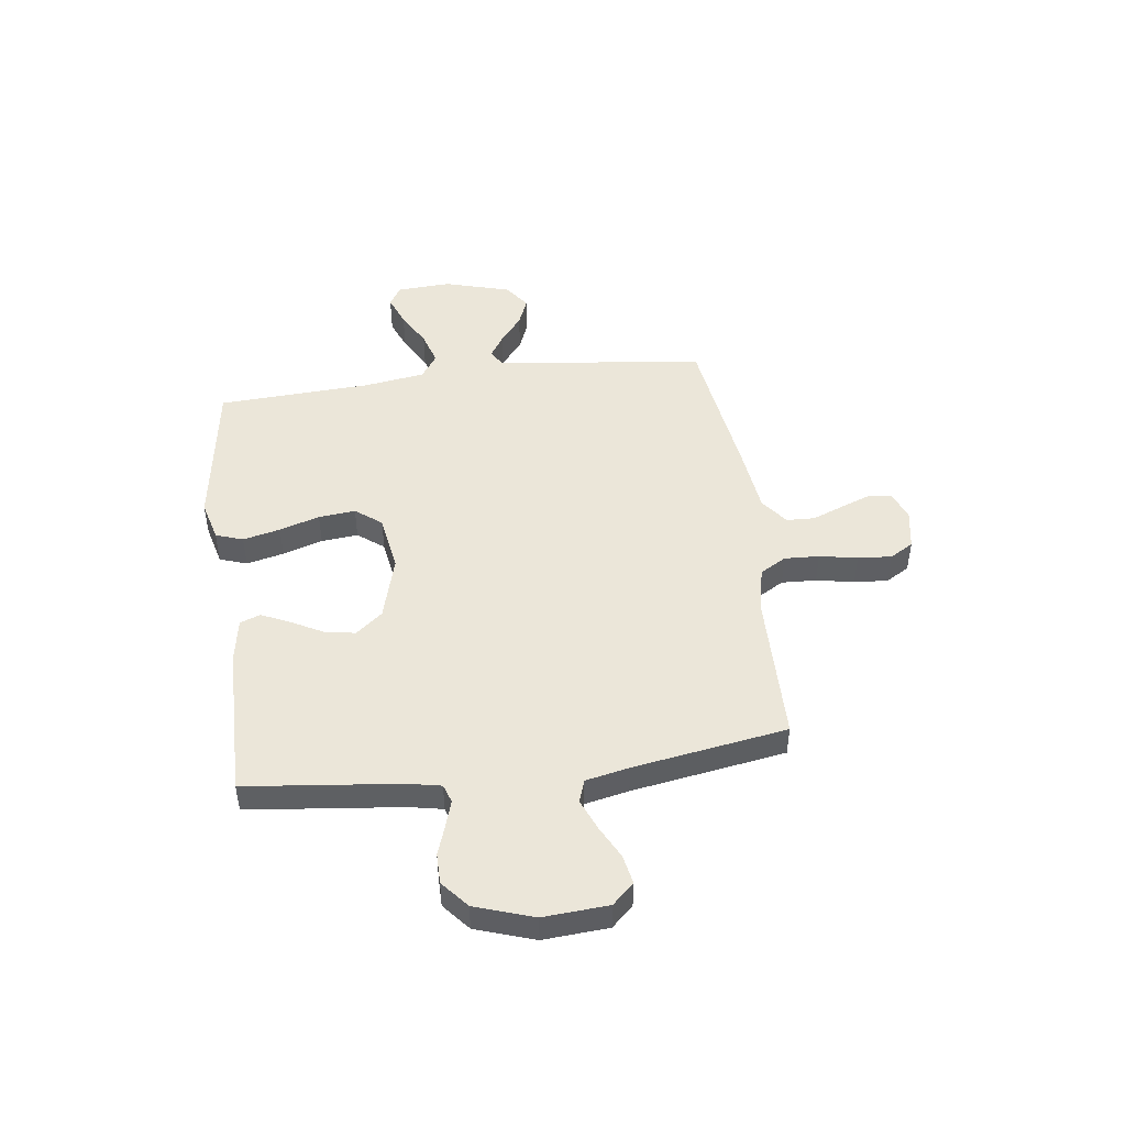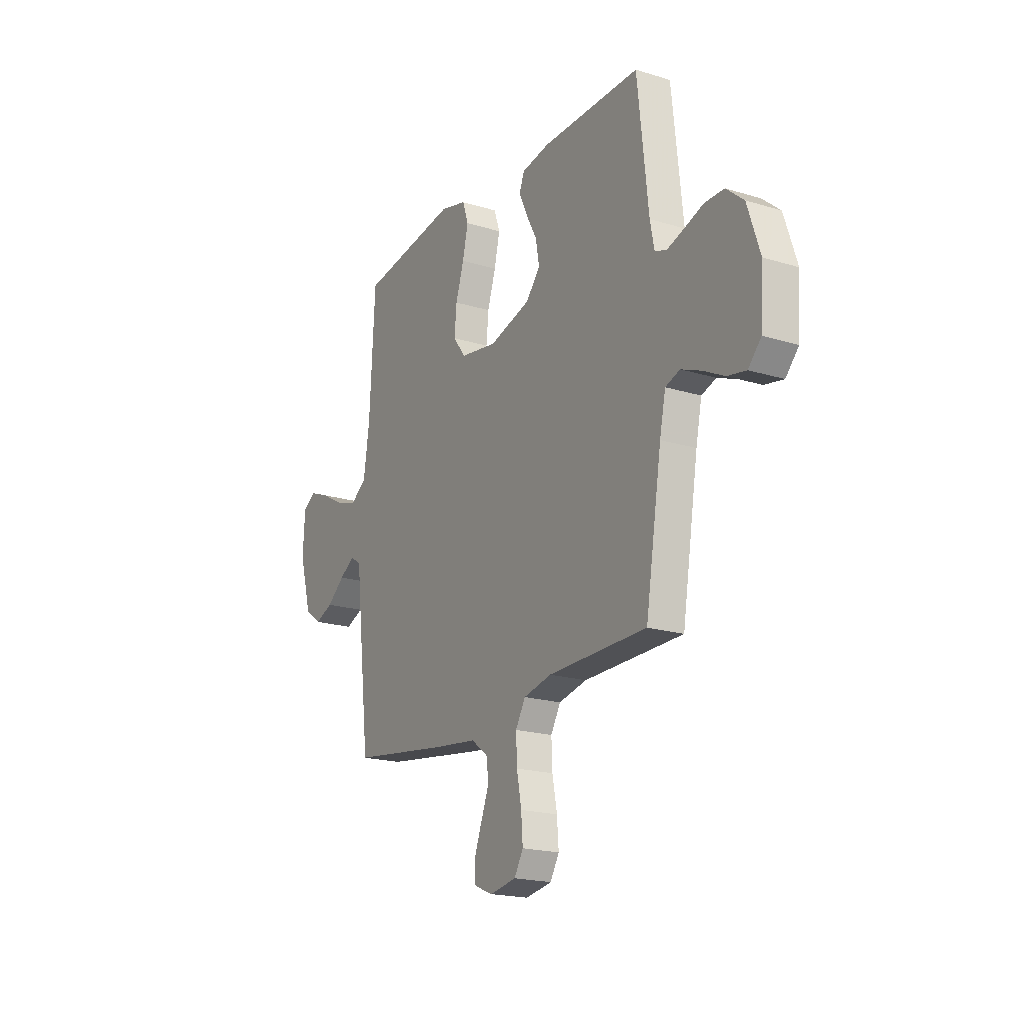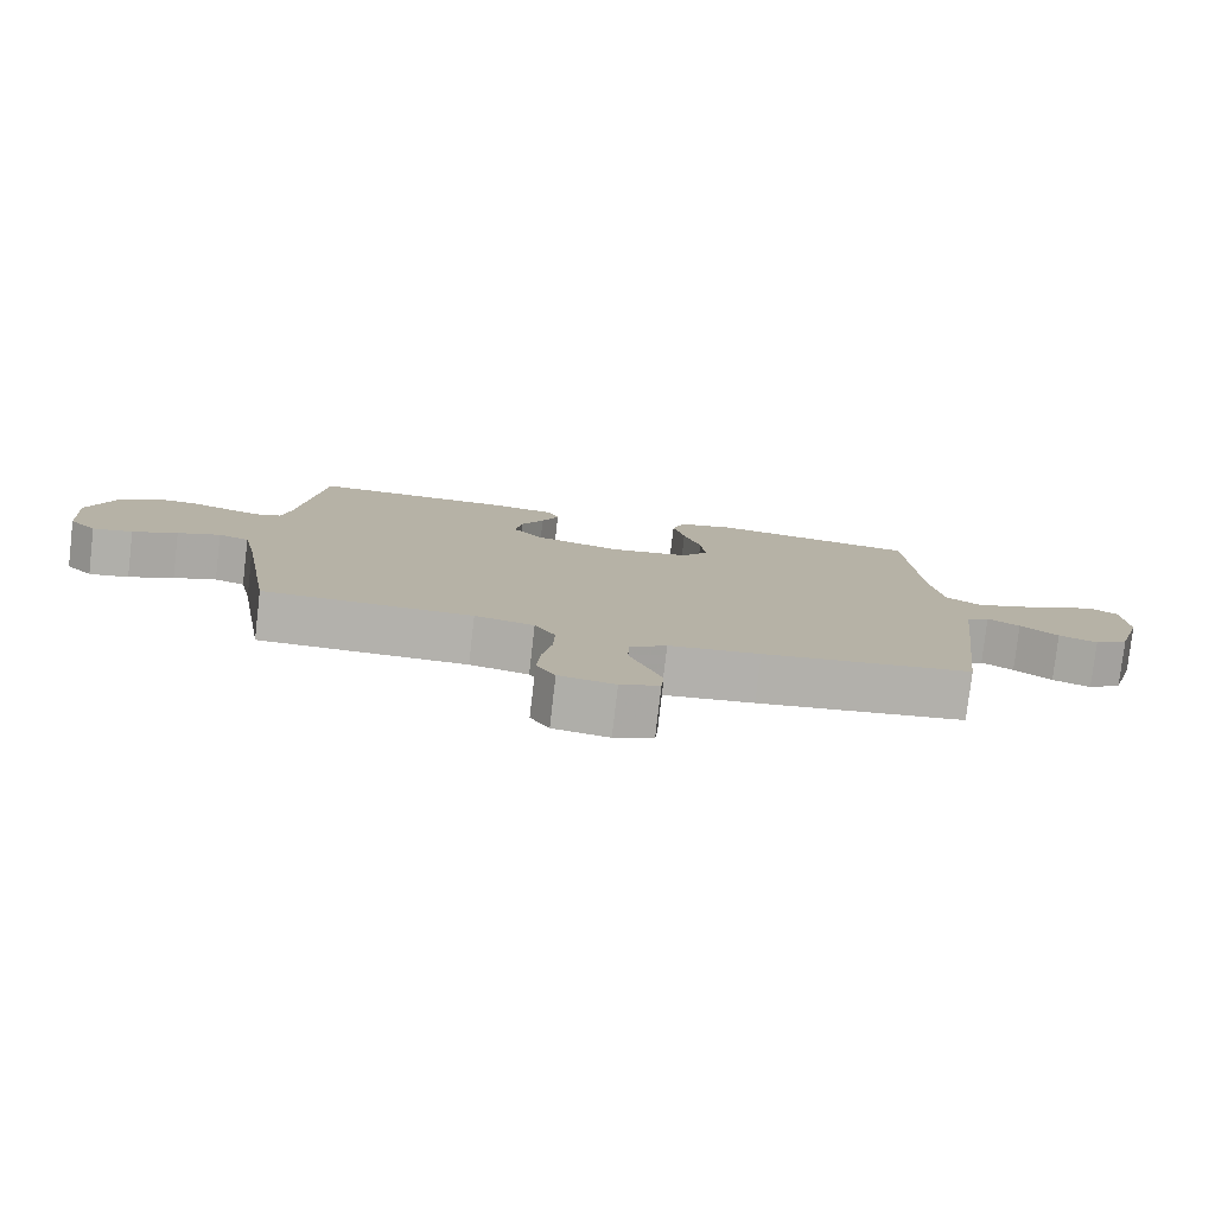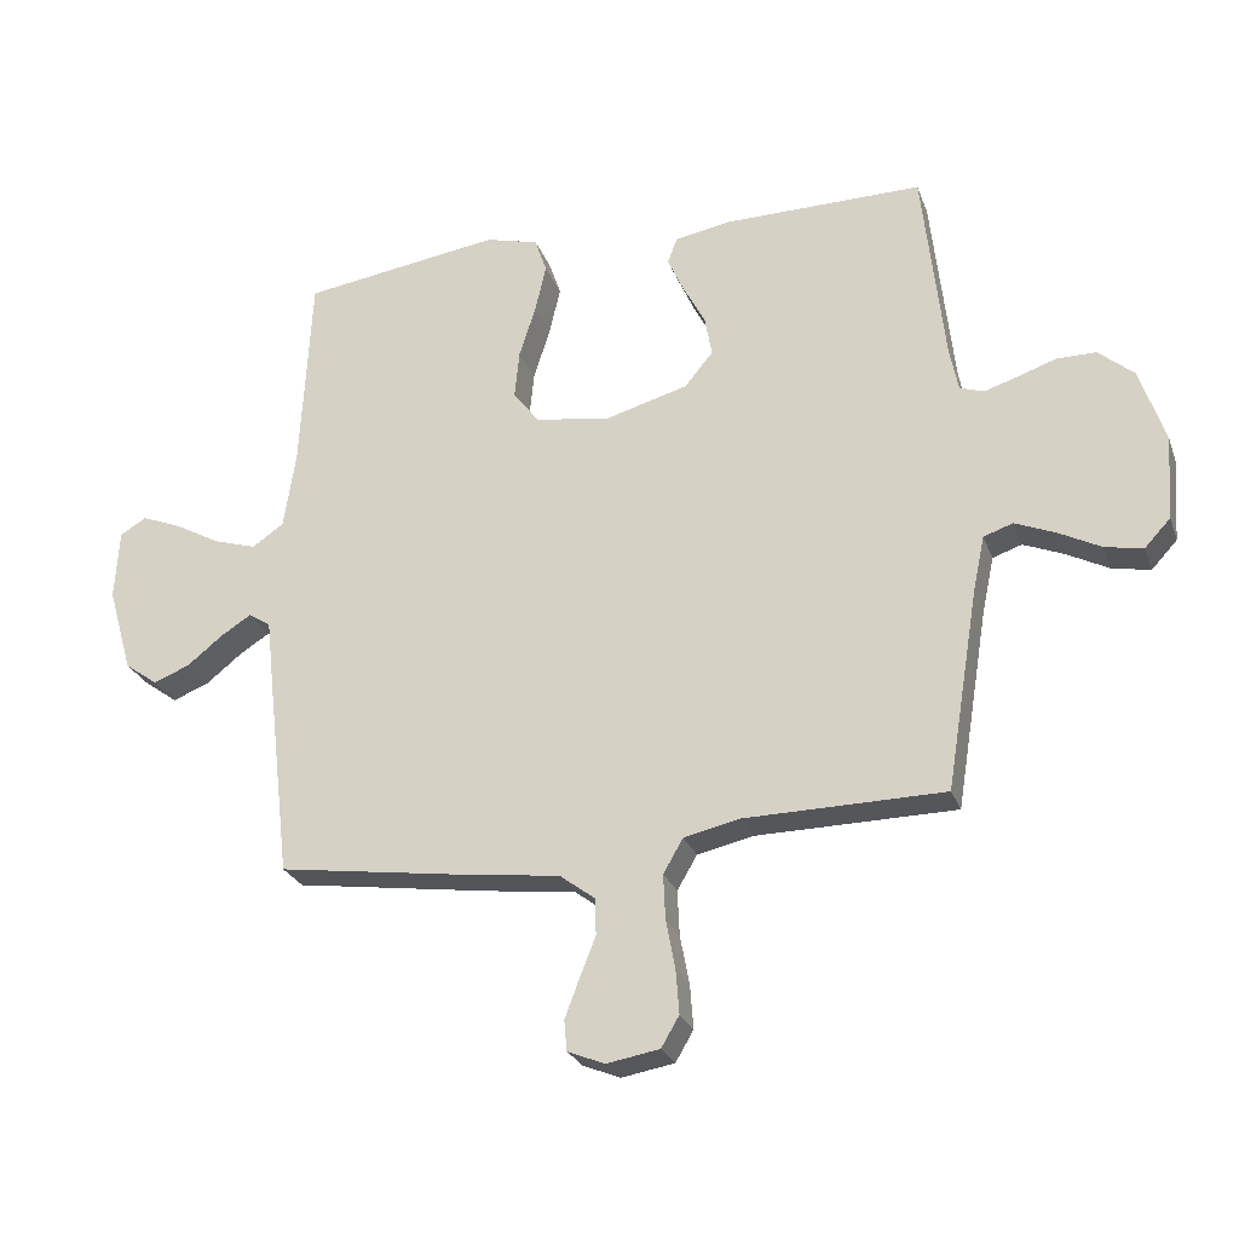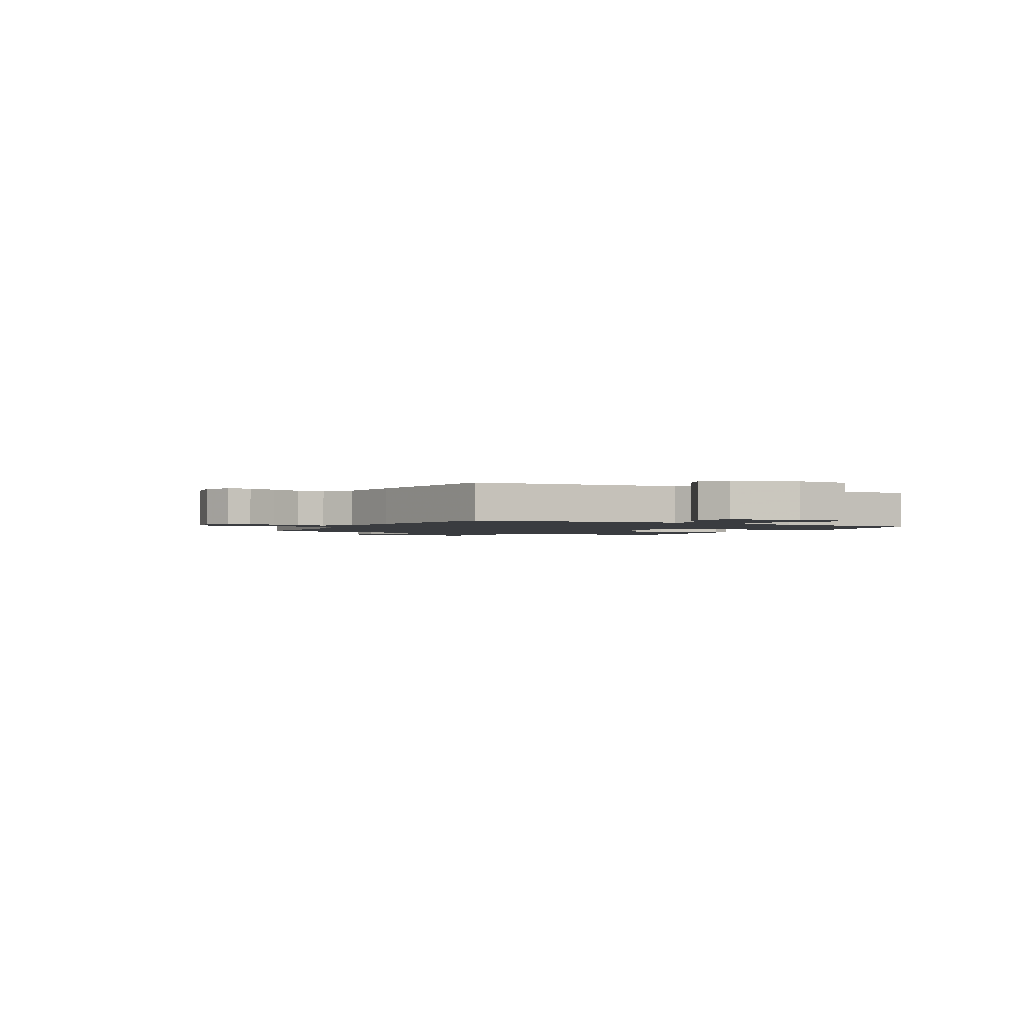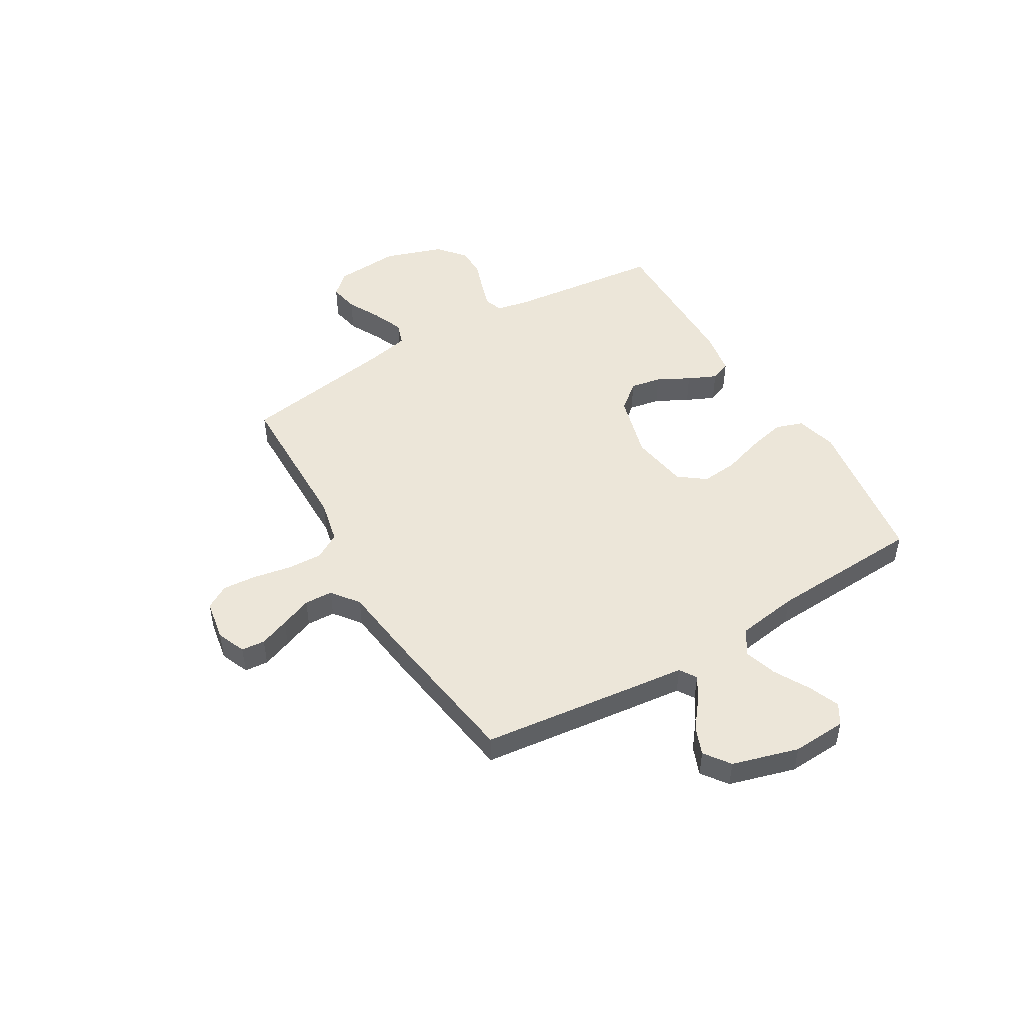
<metadata>
{"format":"obj","ext":"obj","renderer":"f3d","projection":"perspective","resolution":1024,"background":"white","views":[{"elev":47.4,"azim":82.6,"up":"+Y"},{"elev":-19.6,"azim":60.3,"up":"+Z"},{"elev":-79.1,"azim":173.4,"up":"+Z"},{"elev":-25.8,"azim":17.6,"up":"+Z"},{"elev":-1.8,"azim":-118.2,"up":"+Y"},{"elev":48.8,"azim":-120.7,"up":"+Y"}]}
</metadata>
<code>
v 0.5 0.07 -0.5
v 0.2 0.07 -0.504
v 0.115 0.07 -0.523
v 0.085 0.07 -0.574
v 0.088 0.07 -0.642
v 0.102 0.07 -0.716
v 0.107 0.07 -0.782
v 0.08 0.07 -0.828
v 0 0.07 -0.842
v -0.056 0.07 -0.819
v -0.06 0.07 -0.773
v -0.038 0.07 -0.715
v -0.014 0.07 -0.654
v -0.016 0.07 -0.599
v -0.069 0.07 -0.559
v -0.2 0.07 -0.543
v -0.5 0.07 -0.5
v -0.535 0.07 -0.2
v -0.547 0.07 -0.092
v -0.58 0.07 -0.071
v -0.626 0.07 -0.1
v -0.68 0.07 -0.143
v -0.735 0.07 -0.165
v -0.785 0.07 -0.129
v -0.822 0.07 0
v -0.816 0.07 0.106
v -0.776 0.07 0.13
v -0.716 0.07 0.106
v -0.647 0.07 0.068
v -0.582 0.07 0.048
v -0.534 0.07 0.081
v -0.516 0.07 0.2
v -0.5 0.07 0.5
v -0.2 0.07 0.544
v -0.12 0.07 0.523
v -0.102 0.07 0.47
v -0.119 0.07 0.397
v -0.144 0.07 0.319
v -0.151 0.07 0.247
v -0.112 0.07 0.196
v 0 0.07 0.178
v 0.126 0.07 0.213
v 0.169 0.07 0.265
v 0.158 0.07 0.326
v 0.125 0.07 0.388
v 0.1 0.07 0.443
v 0.115 0.07 0.482
v 0.2 0.07 0.497
v 0.5 0.07 0.5
v 0.533 0.07 0.2
v 0.546 0.07 0.135
v 0.582 0.07 0.123
v 0.633 0.07 0.139
v 0.691 0.07 0.159
v 0.75 0.07 0.159
v 0.803 0.07 0.114
v 0.841 0.07 0
v 0.832 0.07 -0.127
v 0.793 0.07 -0.169
v 0.736 0.07 -0.158
v 0.672 0.07 -0.125
v 0.611 0.07 -0.1
v 0.567 0.07 -0.115
v 0.549 0.07 -0.2
v 0.5 0 -0.5
v 0.2 0 -0.504
v 0.115 0 -0.523
v 0.085 0 -0.574
v 0.088 0 -0.642
v 0.102 0 -0.716
v 0.107 0 -0.782
v 0.08 0 -0.828
v 0 0 -0.842
v -0.056 0 -0.819
v -0.06 0 -0.773
v -0.038 0 -0.715
v -0.014 0 -0.654
v -0.016 0 -0.599
v -0.069 0 -0.559
v -0.2 0 -0.543
v -0.5 0 -0.5
v -0.535 0 -0.2
v -0.547 0 -0.092
v -0.58 0 -0.071
v -0.626 0 -0.1
v -0.68 0 -0.143
v -0.735 0 -0.165
v -0.785 0 -0.129
v -0.822 0 0
v -0.816 0 0.106
v -0.776 0 0.13
v -0.716 0 0.106
v -0.647 0 0.068
v -0.582 0 0.048
v -0.534 0 0.081
v -0.516 0 0.2
v -0.5 0 0.5
v -0.2 0 0.544
v -0.12 0 0.523
v -0.102 0 0.47
v -0.119 0 0.397
v -0.144 0 0.319
v -0.151 0 0.247
v -0.112 0 0.196
v 0 0 0.178
v 0.126 0 0.213
v 0.169 0 0.265
v 0.158 0 0.326
v 0.125 0 0.388
v 0.1 0 0.443
v 0.115 0 0.482
v 0.2 0 0.497
v 0.5 0 0.5
v 0.533 0 0.2
v 0.546 0 0.135
v 0.582 0 0.123
v 0.633 0 0.139
v 0.691 0 0.159
v 0.75 0 0.159
v 0.803 0 0.114
v 0.841 0 0
v 0.832 0 -0.127
v 0.793 0 -0.169
v 0.736 0 -0.158
v 0.672 0 -0.125
v 0.611 0 -0.1
v 0.567 0 -0.115
v 0.549 0 -0.2
f 58 59 60 61
f 58 61 62
f 57 58 62
f 56 57 62 63
f 53 54 55 56
f 52 53 56 63
f 47 48 49 50
f 47 50 51
f 44 45 46 47
f 44 47 51
f 43 44 51
f 42 43 51
f 41 42 51 52
f 35 36 37 38
f 33 34 35 38
f 32 33 38 39
f 31 32 39 40
f 26 27 28 29
f 26 29 30
f 25 26 30
f 24 25 30
f 21 22 23 24
f 20 21 24 30
f 19 20 30 31
f 15 16 17 18
f 14 15 18 19
f 10 11 12 13
f 8 9 10 13
f 8 13 14
f 5 6 7 8
f 4 5 8 14
f 3 4 14 19
f 64 1 2
f 41 52 63 64
f 31 40 41 64
f 19 31 64
f 2 3 19 64
f 125 124 123 122
f 126 125 122
f 126 122 121
f 127 126 121 120
f 120 119 118 117
f 127 120 117 116
f 114 113 112 111
f 115 114 111
f 111 110 109 108
f 115 111 108
f 115 108 107
f 115 107 106
f 116 115 106 105
f 102 101 100 99
f 102 99 98 97
f 103 102 97 96
f 104 103 96 95
f 93 92 91 90
f 94 93 90
f 94 90 89
f 94 89 88
f 88 87 86 85
f 94 88 85 84
f 95 94 84 83
f 82 81 80 79
f 83 82 79 78
f 77 76 75 74
f 77 74 73 72
f 78 77 72
f 72 71 70 69
f 78 72 69 68
f 83 78 68 67
f 66 65 128
f 128 127 116 105
f 128 105 104 95
f 128 95 83
f 128 83 67 66
f 1 65 66 2
f 2 66 67 3
f 3 67 68 4
f 4 68 69 5
f 5 69 70 6
f 6 70 71 7
f 7 71 72 8
f 8 72 73 9
f 9 73 74 10
f 10 74 75 11
f 11 75 76 12
f 12 76 77 13
f 13 77 78 14
f 14 78 79 15
f 15 79 80 16
f 16 80 81 17
f 17 81 82 18
f 18 82 83 19
f 19 83 84 20
f 20 84 85 21
f 21 85 86 22
f 22 86 87 23
f 23 87 88 24
f 24 88 89 25
f 25 89 90 26
f 26 90 91 27
f 27 91 92 28
f 28 92 93 29
f 29 93 94 30
f 30 94 95 31
f 31 95 96 32
f 32 96 97 33
f 33 97 98 34
f 34 98 99 35
f 35 99 100 36
f 36 100 101 37
f 37 101 102 38
f 38 102 103 39
f 39 103 104 40
f 40 104 105 41
f 41 105 106 42
f 42 106 107 43
f 43 107 108 44
f 44 108 109 45
f 45 109 110 46
f 46 110 111 47
f 47 111 112 48
f 48 112 113 49
f 49 113 114 50
f 50 114 115 51
f 51 115 116 52
f 52 116 117 53
f 53 117 118 54
f 54 118 119 55
f 55 119 120 56
f 56 120 121 57
f 57 121 122 58
f 58 122 123 59
f 59 123 124 60
f 60 124 125 61
f 61 125 126 62
f 62 126 127 63
f 63 127 128 64
f 64 128 65 1

</code>
